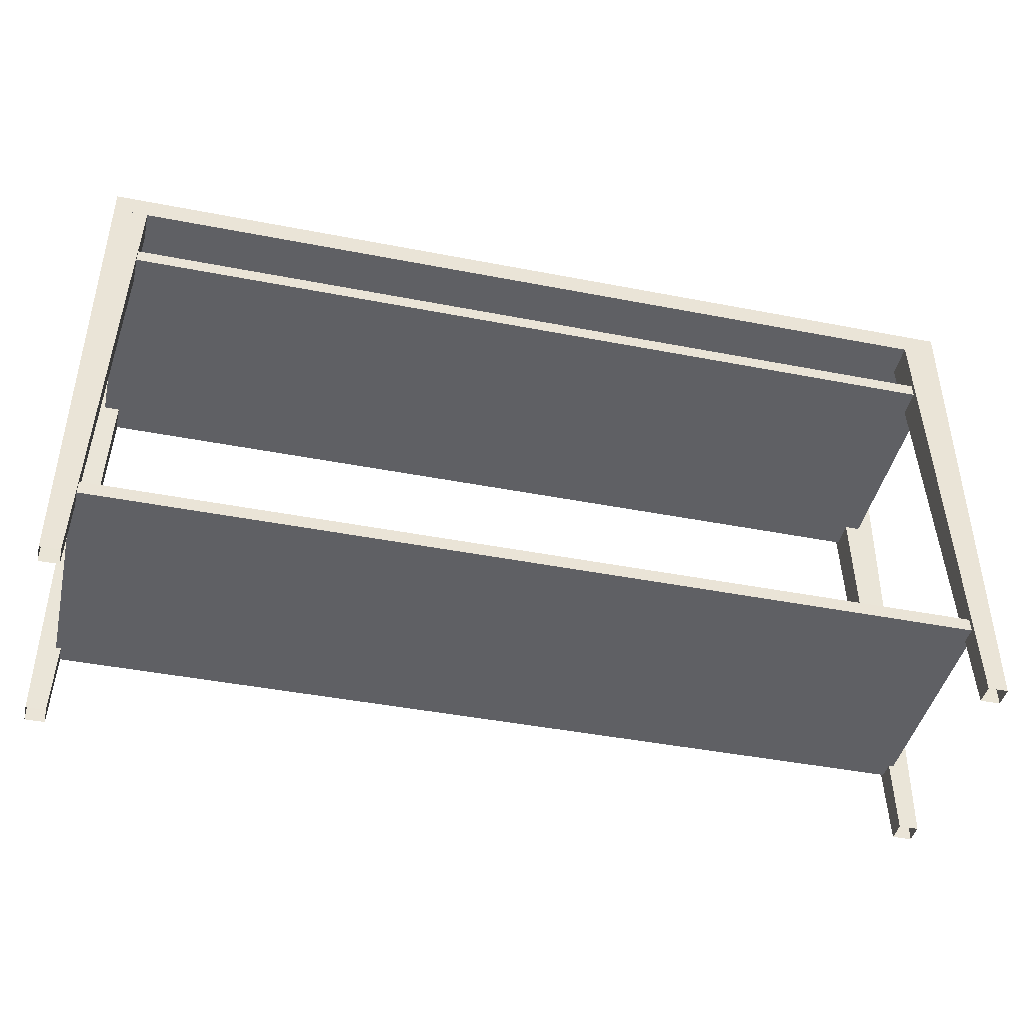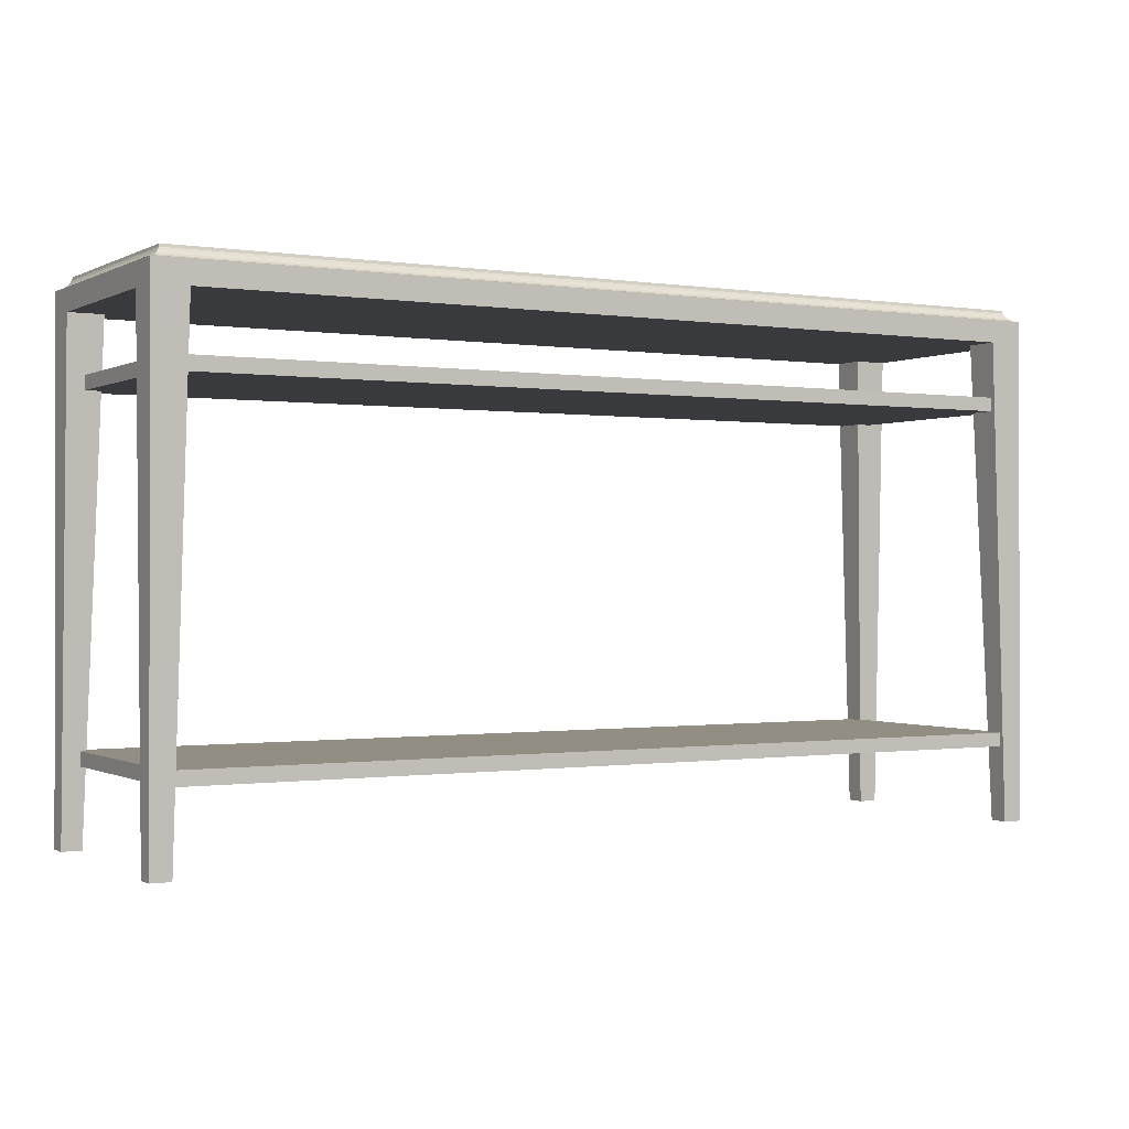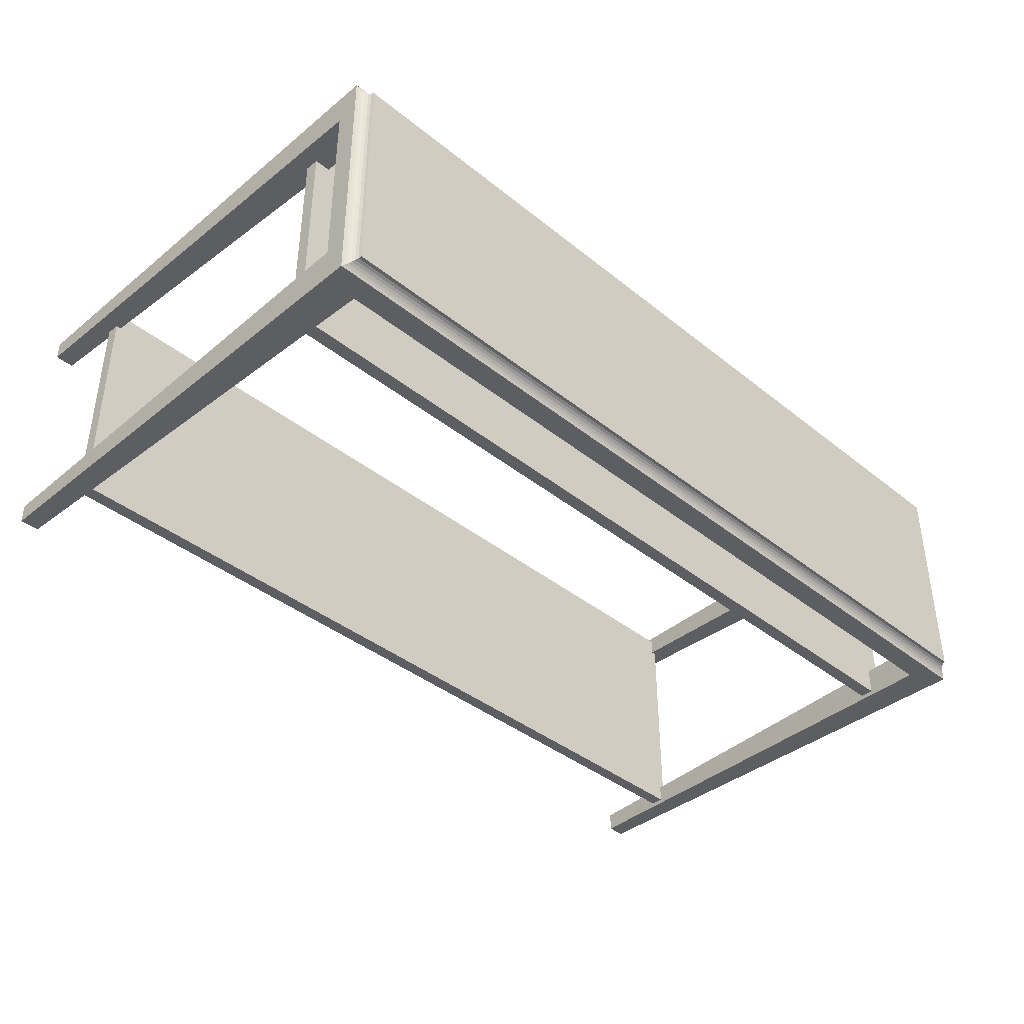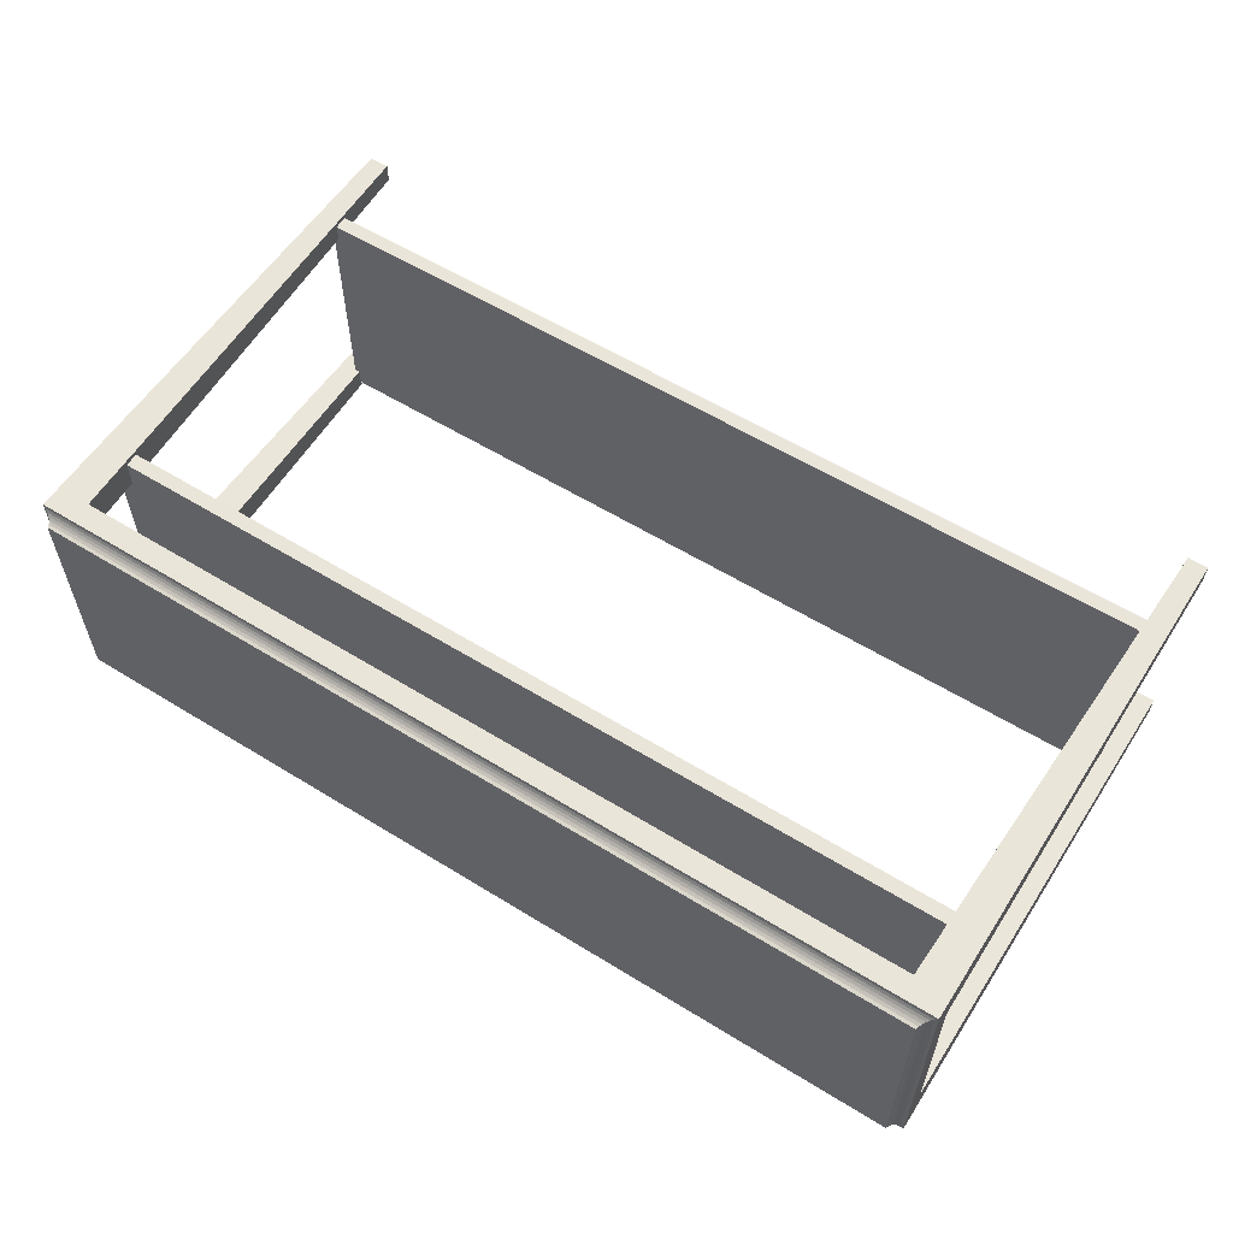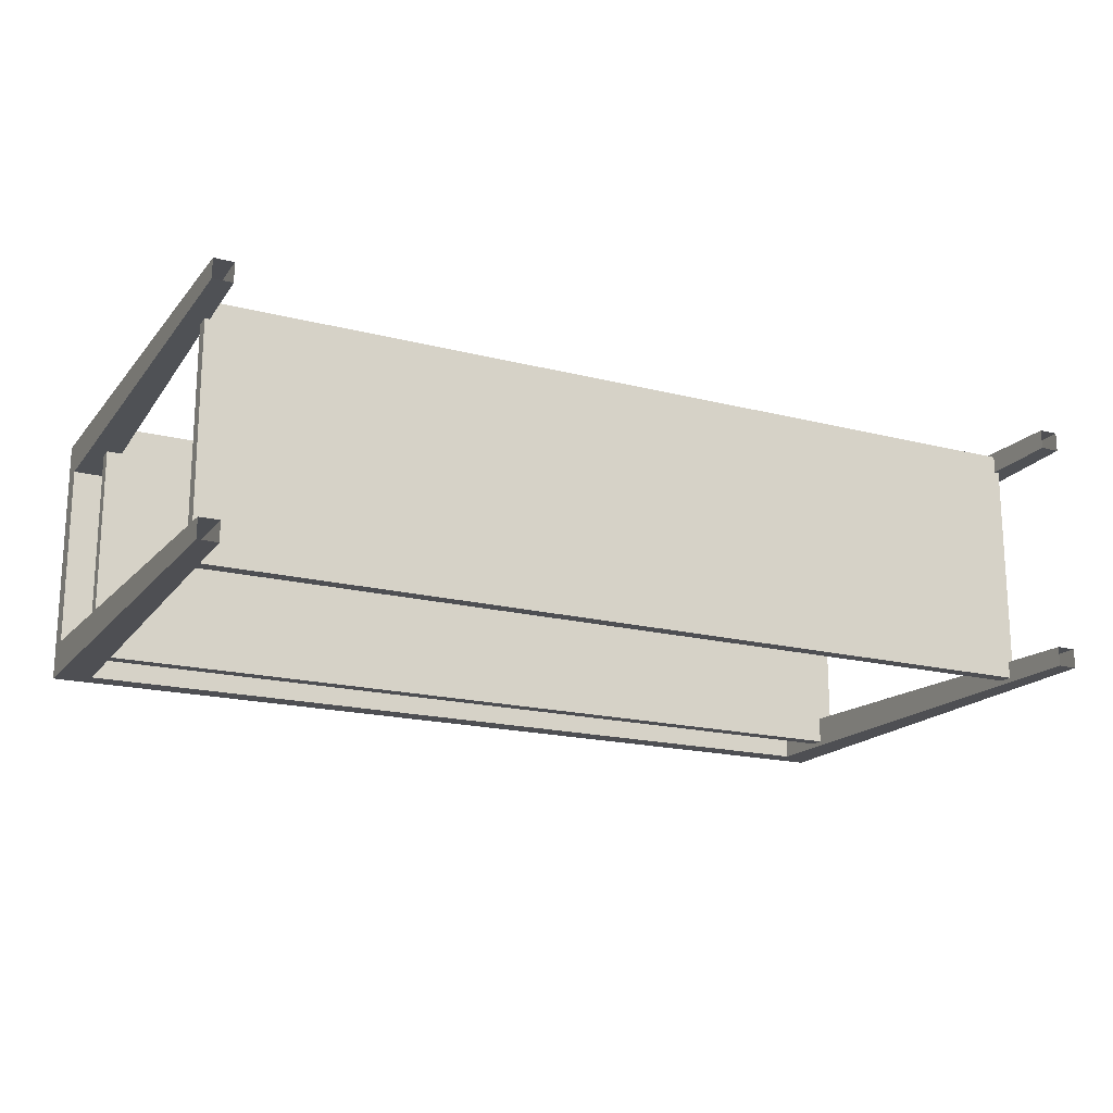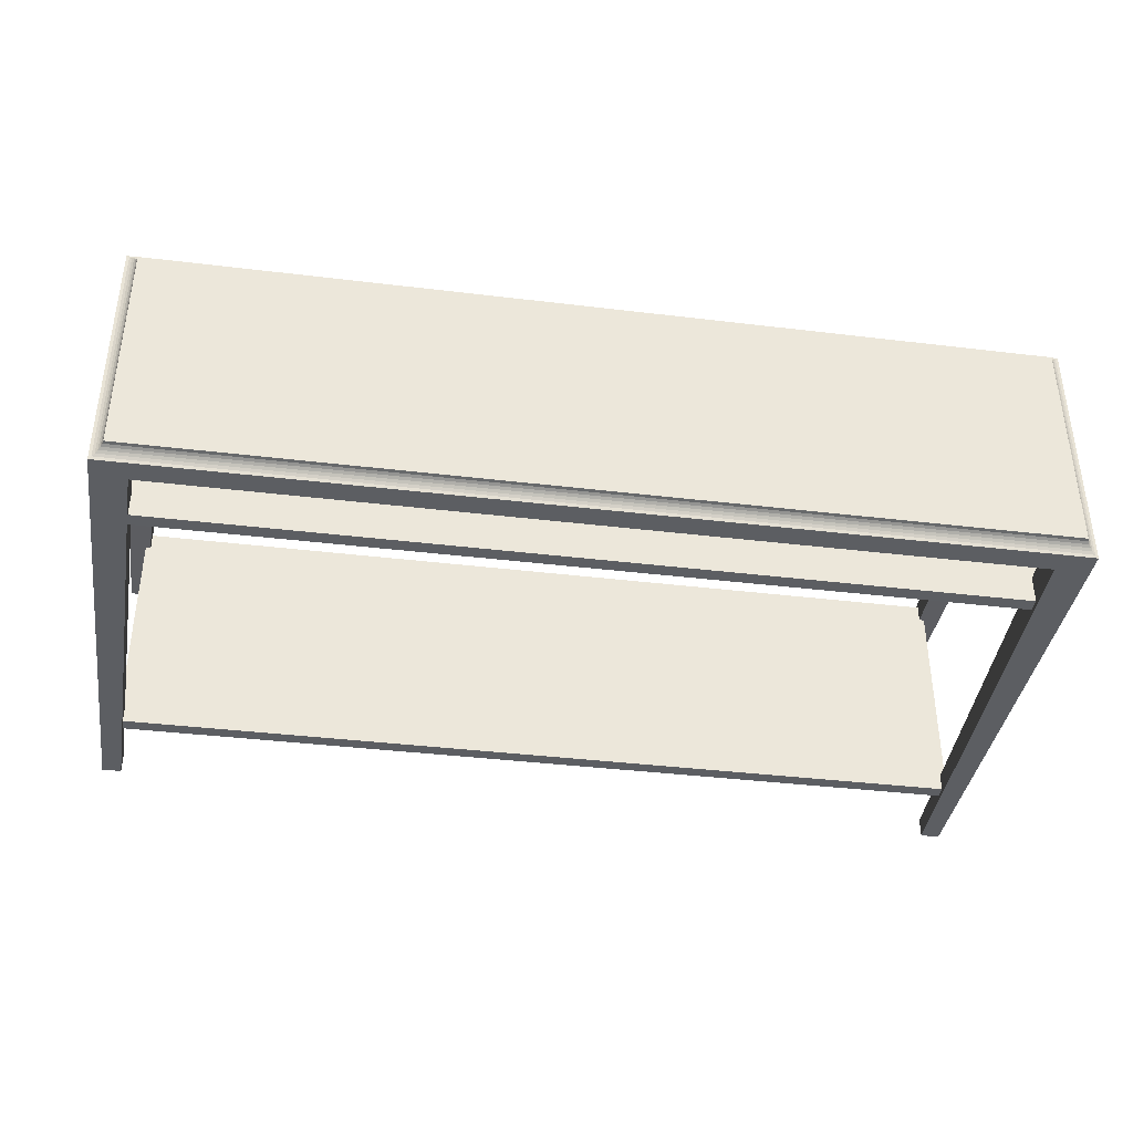
<metadata>
{"format":"obj","ext":"obj","renderer":"f3d","projection":"perspective","resolution":1024,"background":"white","views":[{"elev":-43.7,"azim":167.1,"up":"+Y"},{"elev":-0.4,"azim":-30.0,"up":"+Y"},{"elev":-39.4,"azim":135.1,"up":"+Z"},{"elev":57.8,"azim":-147.4,"up":"+Z"},{"elev":-18.1,"azim":-26.5,"up":"+Z"},{"elev":-38.2,"azim":171.3,"up":"+Z"}]}
</metadata>
<code>
o Cube_Cube.001
v -0.665 0.7 0.185
v -0.665 0.7 -0.185
v 0.665 0.7 0.185
v 0.665 0.7 -0.185
v -0.6473 0.75 0.1673
v -0.665 0.7323 0.185
v -0.6484 0.7457 0.1684
v -0.6506 0.7418 0.1706
v -0.6534 0.7384 0.1734
v -0.6568 0.7356 0.1768
v -0.6607 0.7334 0.1807
v -0.6473 0.75 -0.1673
v -0.665 0.7323 -0.185
v -0.6484 0.7457 -0.1684
v -0.6506 0.7418 -0.1706
v -0.6534 0.7384 -0.1734
v -0.6568 0.7356 -0.1768
v -0.6607 0.7334 -0.1807
v 0.6473 0.75 0.1673
v 0.665 0.7323 0.185
v 0.6484 0.7457 0.1684
v 0.6506 0.7418 0.1706
v 0.6534 0.7384 0.1734
v 0.6568 0.7356 0.1768
v 0.6607 0.7334 0.1807
v 0.6473 0.75 -0.1673
v 0.665 0.7323 -0.185
v 0.6484 0.7457 -0.1684
v 0.6506 0.7418 -0.1706
v 0.6534 0.7384 -0.1734
v 0.6568 0.7356 -0.1768
v 0.6607 0.7334 -0.1807
v -0.6401 0.62 0.1781
v -0.6401 0.62 -0.1781
v 0.6401 0.62 0.1781
v 0.6401 0.62 -0.1781
v -0.6401 0.6 -0.1781
v -0.6401 0.6 0.1781
v 0.6401 0.6 -0.1781
v 0.6401 0.6 0.1781
v -0.6401 0.13 0.1781
v -0.6401 0.13 -0.1781
v 0.6401 0.13 0.1781
v 0.6401 0.13 -0.1781
v -0.6401 0.11 -0.1781
v -0.6401 0.11 0.1781
v 0.6401 0.11 -0.1781
v 0.6401 0.11 0.1781
v -0.665 0.7 -0.185
v -0.665 0.7 -0.135
v -0.615 0.7 -0.185
v -0.615 0.7 -0.135
v -0.665 0 -0.185
v -0.665 0 -0.1566
v -0.6366 0 -0.185
v -0.6366 0 -0.1566
v 0.665 0.7 -0.185
v 0.665 0.7 -0.135
v 0.615 0.7 -0.185
v 0.615 0.7 -0.135
v 0.665 0 -0.185
v 0.665 0 -0.1566
v 0.6366 0 -0.185
v 0.6366 0 -0.1566
v -0.665 0.7 0.185
v -0.665 0.7 0.135
v -0.615 0.7 0.185
v -0.615 0.7 0.135
v -0.665 0 0.185
v -0.665 0 0.1566
v -0.6366 0 0.185
v -0.6366 0 0.1566
v 0.665 0.7 0.185
v 0.665 0.7 0.135
v 0.615 0.7 0.185
v 0.615 0.7 0.135
v 0.665 0 0.185
v 0.665 0 0.1566
v 0.6366 0 0.185
v 0.6366 0 0.1566
g Cube_Cube.001_Material.001
f 26 12 5 19
f 4 27 20 3
f 1 6 13 2
f 2 4 3 1
f 2 13 27 4
f 5 12 14 7
f 7 14 15 8
f 8 15 16 9
f 9 16 17 10
f 10 17 18 11
f 11 18 13 6
f 12 26 28 14
f 14 28 29 15
f 15 29 30 16
f 16 30 31 17
f 17 31 32 18
f 18 32 27 13
f 26 19 21 28
f 28 21 22 29
f 29 22 23 30
f 30 23 24 31
f 31 24 25 32
f 32 25 20 27
f 19 5 7 21
f 21 7 8 22
f 22 8 9 23
f 23 9 10 24
f 24 10 11 25
f 25 11 6 20
f 3 20 6 1
f 34 33 35 36
f 37 39 40 38
f 36 35 40 39
f 33 34 37 38
f 35 33 38 40
f 34 36 39 37
f 42 41 43 44
f 45 47 48 46
f 44 43 48 47
f 41 42 45 46
f 43 41 46 48
f 42 44 47 45
f 51 49 53 55
f 52 51 55 56
f 50 52 56 54
f 49 50 54 53
f 59 63 61 57
f 60 64 63 59
f 58 62 64 60
f 57 61 62 58
f 67 71 69 65
f 68 72 71 67
f 66 70 72 68
f 65 69 70 66
f 75 73 77 79
f 76 75 79 80
f 74 76 80 78
f 73 74 78 77

</code>
